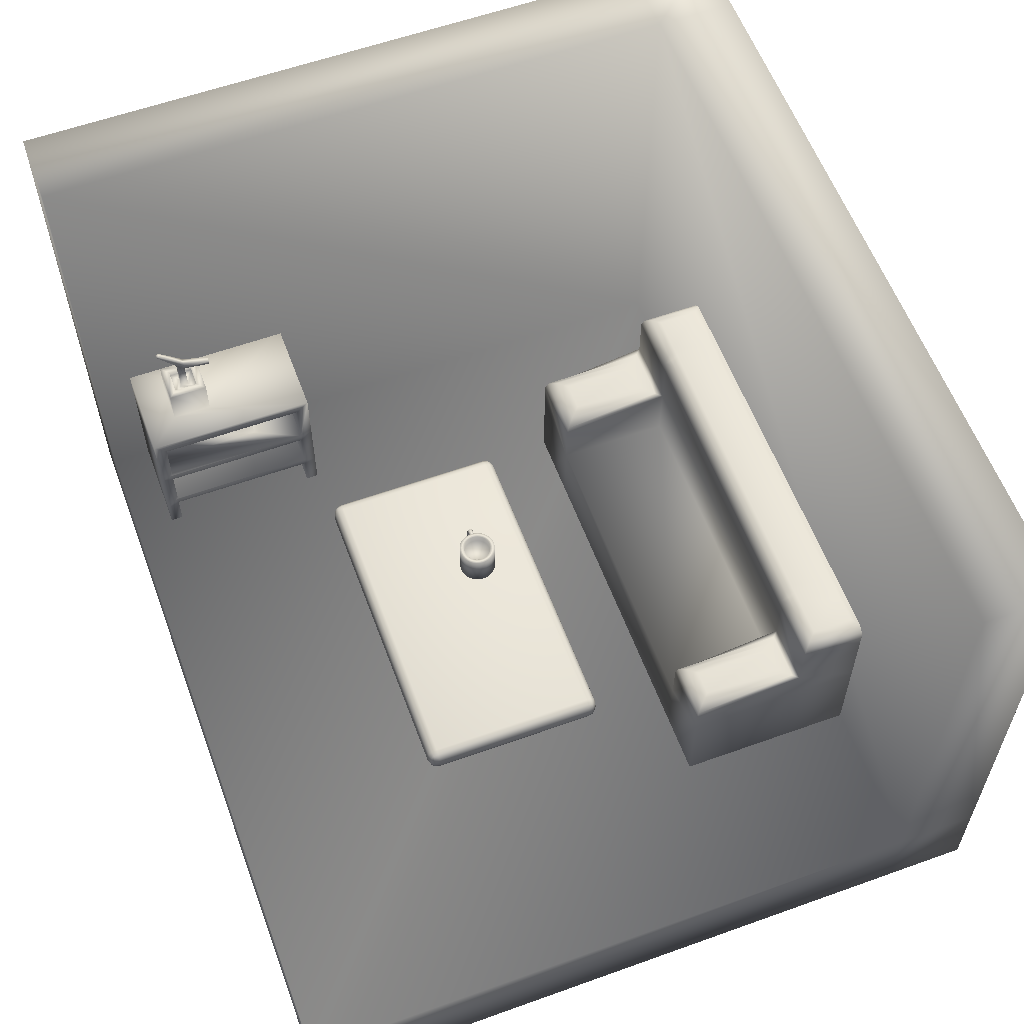
<metadata>
{"format":"obj","ext":"obj","renderer":"f3d","projection":"perspective","resolution":1024,"background":"white","views":[{"elev":58.9,"azim":69.7,"up":"+Y"}]}
</metadata>
<code>
v 4.428 -0.04617 -3.953
v 4.428 -1 -3.953
v 4.428 -0.04617 3.953
v 4.428 -1 3.953
v -4.428 -0.04617 -3.953
v -4.428 -1 -3.953
v -4.428 -0.04617 3.953
v -4.428 -1 3.953
v -4.428 -1 -3.086
v 4.428 -0.04617 -3.086
v -4.428 -0.04617 -3.086
v 4.428 -1 -3.086
v -3.62 -1 -3.953
v -3.62 -0.04617 3.953
v -3.62 -1 3.953
v -3.62 -0.04617 -3.953
v -3.62 -1 -3.086
v -3.62 -0.04617 -3.086
v -3.62 5.171 3.953
v -4.428 5.171 3.953
v -4.428 5.171 -3.086
v -4.428 5.171 -3.953
v -3.62 5.171 -3.953
v 4.428 5.171 -3.953
v 4.428 5.171 -3.086
v -3.62 5.171 -3.086
v -2.033 -0.7964 -1.18
v -2.033 1 -1.18
v -2.033 -0.7964 -3.18
v -2.033 1 -3.18
v 2.731 -0.7964 -1.18
v 2.731 1 -1.18
v 2.731 -0.7964 -3.18
v 2.731 1 -3.18
v -2.033 -0.7964 -2.399
v -2.033 1 -2.399
v 2.731 -0.7964 -2.399
v 2.731 1 -2.399
v -1.295 -0.7964 -3.18
v -1.295 1 -3.18
v -1.295 -0.7964 -1.18
v -1.295 0.7213 -1.18
v -1.295 0.7213 -2.399
v -1.295 -0.7964 -2.399
v 2.097 1 -3.18
v 2.097 -0.7964 -1.18
v 2.097 0.7213 -2.399
v 2.097 -0.7964 -3.18
v 2.097 0.7213 -1.18
v 2.097 -0.7964 -2.399
v -2.033 1.655 -3.18
v 2.097 1.655 -3.18
v 2.731 1.655 -3.18
v -1.295 1.655 -3.18
v 2.546 1.376 -2.214
v 2.731 1.376 -2.399
v 2.607 1.376 -2.276
v 2.669 1.376 -2.338
v 2.546 1.376 -1.365
v 2.731 1.19 -1.18
v 2.638 1.351 -1.273
v 2.706 1.283 -1.205
v 2.097 1.376 -2.399
v 2.283 1.376 -2.214
v 2.159 1.376 -2.338
v 2.221 1.376 -2.276
v 2.283 1.376 -1.365
v 2.097 1.19 -1.18
v 2.19 1.351 -1.273
v 2.122 1.283 -1.205
v -1.82 1.376 -2.187
v -2.033 1.376 -2.399
v -1.891 1.376 -2.258
v -1.962 1.376 -2.329
v -1.508 1.376 -1.393
v -1.295 1.163 -1.18
v -1.401 1.347 -1.286
v -1.323 1.269 -1.208
v -1.82 1.376 -1.393
v -2.033 1.163 -1.18
v -1.927 1.347 -1.286
v -2.005 1.269 -1.208
v -1.508 1.376 -2.187
v -1.295 1.376 -2.399
v -1.437 1.376 -2.258
v -1.366 1.376 -2.329
v -2.033 1.884 -2.399
v -1.861 2.056 -2.571
v -2.01 1.97 -2.423
v -1.947 2.033 -2.485
v -1.861 2.056 -3.008
v -2.033 1.884 -3.18
v -1.947 2.033 -3.094
v -2.01 1.97 -3.157
v 2.269 2.056 -3.008
v 2.097 1.884 -3.18
v 1.926 2.056 -3.008
v 2.214 2.031 -3.092
v 2.155 2.056 -3.008
v 2.134 2.036 -3.089
v 2.043 1.968 -3.154
v 2.152 1.97 -3.157
v 2.097 2.004 -3.132
v 2.04 2.056 -3.008
v 1.98 2.033 -3.094
v 2.06 2.036 -3.089
v 2.559 2.056 -3.008
v 2.731 1.884 -3.18
v 2.645 2.033 -3.094
v 2.708 1.97 -3.157
v 2.559 2.056 -2.571
v 2.731 1.884 -2.399
v 2.645 2.033 -2.485
v 2.708 1.97 -2.423
v 2.269 2.056 -2.571
v 1.926 2.056 -2.571
v 2.097 1.884 -2.399
v 2.155 2.056 -2.571
v 2.214 2.033 -2.486
v 2.134 2.036 -2.49
v 1.98 2.031 -2.487
v 2.04 2.056 -2.571
v 2.06 2.036 -2.49
v 2.152 1.968 -2.425
v 2.043 1.97 -2.422
v 2.097 2.004 -2.448
v -1.466 2.056 -3.008
v -1.123 2.056 -3.008
v -1.295 1.884 -3.18
v -1.352 2.056 -3.008
v -1.412 2.033 -3.094
v -1.332 2.036 -3.089
v -1.178 2.031 -3.092
v -1.237 2.056 -3.008
v -1.258 2.036 -3.089
v -1.349 1.968 -3.154
v -1.24 1.97 -3.157
v -1.295 2.004 -3.132
v -1.295 1.884 -2.399
v -1.123 2.056 -2.571
v -1.466 2.056 -2.571
v -1.24 1.968 -2.425
v -1.349 1.97 -2.422
v -1.295 2.004 -2.448
v -1.237 2.056 -2.571
v -1.178 2.033 -2.486
v -1.258 2.036 -2.49
v -1.412 2.031 -2.487
v -1.352 2.056 -2.571
v -1.332 2.036 -2.49
v -0.6329 0.7168 1.105
v -0.6329 0.7168 0.3942
v 1.355 0.7168 1.105
v 1.355 0.7168 0.3942
v -0.2629 0.2827 0.973
v -0.2629 0.2827 0.5266
v 0.9848 0.2827 0.5266
v 0.9848 0.2827 0.973
v -0.4572 -0.05136 1.042
v -0.4572 -0.05136 0.4571
v 1.179 -0.05136 0.4571
v 1.179 -0.05136 1.042
v -1.298 1.067 1.636
v -1.298 0.953 1.75
v -1.411 0.953 1.636
v -1.298 1.052 1.693
v -1.354 1.052 1.636
v -1.352 1.037 1.69
v -1.354 0.953 1.735
v -1.298 1.01 1.735
v -1.352 1.007 1.72
v -1.396 1.01 1.636
v -1.396 0.953 1.693
v -1.381 1.007 1.69
v -1.298 1.067 -0.1365
v -1.411 0.953 -0.1365
v -1.298 0.953 -0.2502
v -1.354 1.052 -0.1365
v -1.298 1.052 -0.1933
v -1.352 1.037 -0.1909
v -1.396 0.953 -0.1933
v -1.396 1.01 -0.1365
v -1.381 1.007 -0.1909
v -1.298 1.01 -0.235
v -1.354 0.953 -0.235
v -1.352 1.007 -0.2203
v 2.019 1.067 1.636
v 2.133 0.953 1.636
v 2.019 0.953 1.75
v 2.076 1.052 1.636
v 2.019 1.052 1.693
v 2.074 1.037 1.69
v 2.118 0.953 1.693
v 2.118 1.01 1.636
v 2.103 1.007 1.69
v 2.019 1.01 1.735
v 2.076 0.953 1.735
v 2.074 1.007 1.72
v 2.019 1.067 -0.1365
v 2.019 0.953 -0.2502
v 2.133 0.953 -0.1365
v 2.019 1.052 -0.1933
v 2.076 1.052 -0.1365
v 2.074 1.037 -0.1909
v 2.076 0.953 -0.235
v 2.019 1.01 -0.235
v 2.074 1.007 -0.2203
v 2.118 1.01 -0.1365
v 2.118 0.953 -0.1933
v 2.103 1.007 -0.1909
v -1.298 0.8946 1.75
v -1.282 0.7779 1.628
v -1.411 0.8946 1.636
v -1.296 0.8375 1.734
v -1.354 0.8946 1.735
v -1.352 0.8402 1.72
v -1.348 0.795 1.633
v -1.29 0.7947 1.689
v -1.35 0.8106 1.69
v -1.396 0.8946 1.693
v -1.395 0.8377 1.636
v -1.381 0.8402 1.69
v -1.282 0.7779 -0.1281
v -1.298 0.8946 -0.2502
v -1.411 0.8946 -0.1365
v -1.29 0.7964 -0.1883
v -1.347 0.7966 -0.1334
v -1.35 0.8101 -0.1897
v -1.353 0.8946 -0.2334
v -1.296 0.8385 -0.2324
v -1.351 0.8406 -0.2207
v -1.394 0.8386 -0.1362
v -1.394 0.8946 -0.1923
v -1.382 0.8406 -0.1906
v 2.004 0.7779 -0.1281
v 2.133 0.8946 -0.1365
v 2.019 0.8946 -0.2502
v 2.069 0.7966 -0.1334
v 2.012 0.7964 -0.1883
v 2.072 0.8101 -0.1897
v 2.116 0.8946 -0.1923
v 2.115 0.8386 -0.1362
v 2.104 0.8406 -0.1906
v 2.018 0.8385 -0.2324
v 2.075 0.8946 -0.2334
v 2.073 0.8406 -0.2207
v 2.004 0.7779 1.628
v 2.019 0.8946 1.75
v 2.133 0.8946 1.636
v 2.012 0.7964 1.688
v 2.069 0.7966 1.633
v 2.072 0.8101 1.689
v 2.075 0.8946 1.733
v 2.018 0.8385 1.732
v 2.073 0.8406 1.72
v 2.115 0.8386 1.636
v 2.116 0.8946 1.692
v 2.104 0.8406 1.69
v 1.187 0.5514 0.4544
v 1.062 0.4114 0.4991
v 1.062 0.4114 1
v 1.187 0.5514 1.045
v -0.4649 0.5514 1.045
v -0.3399 0.4114 1
v -0.3399 0.4114 0.4991
v -0.4649 0.5514 0.4544
v -3.68 -0.2706 3.52
v -3.334 1.576 3.176
v -3.68 -0.2706 1.642
v -3.334 1.576 2.743
v -2.55 -0.137 3.387
v -2.55 1.443 3.387
v -2.55 -0.137 1.776
v -2.55 1.443 1.776
v -2.896 1.576 2.743
v -2.55 -0.2706 1.642
v -2.55 -0.2706 3.52
v -2.896 1.576 3.176
v -3.68 0.3451 3.52
v -3.68 0.9607 3.52
v -3.68 0.9607 1.642
v -3.68 0.3451 1.642
v -2.55 0.9607 1.642
v -2.55 0.3451 1.642
v -2.55 0.9607 3.52
v -2.55 0.3451 3.52
v -2.802 0.9162 2.291
v -2.55 0.3896 1.776
v -2.802 0.9162 3.397
v -2.55 0.3896 3.387
v -3.68 0.8631 3.52
v -3.68 0.8631 1.642
v -2.55 0.8631 1.642
v -2.55 0.8631 3.52
v -2.55 0.8326 1.776
v -2.55 0.8326 3.387
v -3.68 0.2462 1.642
v -2.55 0.2462 1.642
v -2.55 0.2462 3.52
v -2.55 0.3051 1.776
v -2.55 0.3051 3.387
v -3.68 0.2462 3.52
v -3.734 0.3051 1.776
v -3.734 -0.137 1.776
v -3.734 -0.137 3.387
v -3.734 1.443 1.776
v -3.734 1.443 3.387
v -3.734 0.3051 3.387
v -3.481 0.9162 2.291
v -3.734 0.8326 1.776
v -3.734 0.3896 1.776
v -3.481 0.9162 3.397
v -3.734 0.8326 3.387
v -3.734 0.3896 3.387
v -2.55 0.9162 1.776
v -2.55 0.9162 3.387
v -3.734 0.9162 1.776
v -3.734 0.9162 3.387
v -2.802 1.359 2.291
v -2.802 1.359 3.397
v -3.481 1.359 2.291
v -3.481 1.359 3.397
v -3.68 1.576 3.52
v -3.68 1.576 1.642
v -2.55 1.576 1.642
v -2.55 1.576 3.52
v -3.247 1.977 3.089
v -3.247 1.977 2.83
v -2.982 1.977 2.83
v -2.982 1.977 3.089
v -3.334 1.977 3.176
v -3.334 1.977 2.743
v -2.896 1.977 2.743
v -2.896 1.977 3.176
v -3.163 1.913 3.005
v -3.163 1.913 2.914
v -3.066 1.913 2.914
v -3.066 1.913 3.005
v 0.9938 0.1505 0.5234
v 1.033 0.04957 0.5093
v 1.033 0.04957 0.9902
v 0.9938 0.1505 0.9762
v -0.2719 0.1505 0.9762
v -0.3112 0.04957 0.9902
v -0.3112 0.04957 0.5093
v -0.2719 0.1505 0.5234
v -3.247 1.913 3.089
v -3.247 1.913 2.83
v -2.982 1.913 2.83
v -2.982 1.913 3.089
v -3.157 2.22 2.999
v -3.157 2.22 2.92
v -3.073 2.22 2.92
v -3.073 2.22 2.999
v -3.157 2.299 2.999
v -3.157 2.299 2.92
v -3.073 2.299 2.92
v -3.073 2.299 2.999
v -3.137 2.548 3.213
v -3.137 2.548 3.171
v -3.092 2.548 3.171
v -3.092 2.548 3.213
v -2.854 2.548 2.663
v -2.804 2.548 2.663
v -2.854 2.596 2.663
v -2.804 2.596 2.663
v -0.05161 1.031 0.2036
v -0.05161 1.437 0.2545
v -0.01203 1.031 0.2075
v -0.02195 1.437 0.2574
v 0.02603 1.031 0.2191
v 0.006571 1.437 0.2661
v 0.06111 1.031 0.2378
v 0.03286 1.437 0.2801
v 0.09186 1.031 0.2631
v 0.05589 1.437 0.299
v 0.1171 1.031 0.2938
v 0.0748 1.437 0.3221
v 0.1358 1.031 0.3289
v 0.08885 1.437 0.3483
v 0.1474 1.031 0.3669
v 0.0975 1.437 0.3769
v 0.1513 1.031 0.4065
v 0.1004 1.437 0.4065
v 0.1474 1.031 0.4461
v 0.0975 1.437 0.4362
v 0.1358 1.031 0.4842
v 0.08885 1.437 0.4647
v 0.1171 1.031 0.5192
v 0.0748 1.437 0.491
v 0.09186 1.031 0.55
v 0.05589 1.437 0.514
v 0.06111 1.031 0.5752
v 0.03286 1.437 0.5329
v 0.02603 1.031 0.594
v 0.006571 1.437 0.547
v -0.01203 1.031 0.6055
v -0.02195 1.437 0.5556
v -0.05161 1.031 0.6094
v -0.05161 1.437 0.5586
v -0.09119 1.031 0.6055
v -0.08127 1.437 0.5556
v -0.1293 1.031 0.594
v -0.1098 1.437 0.547
v -0.1643 1.031 0.5752
v -0.1361 1.437 0.5329
v -0.1951 1.031 0.55
v -0.1591 1.437 0.514
v -0.2203 1.031 0.5192
v -0.178 1.437 0.491
v -0.2391 1.031 0.4842
v -0.1921 1.437 0.4647
v -0.2506 1.031 0.4461
v -0.2007 1.437 0.4362
v -0.2545 1.031 0.4065
v -0.2036 1.437 0.4065
v -0.2506 1.031 0.3669
v -0.2007 1.437 0.3769
v -0.2391 1.031 0.3289
v -0.1921 1.437 0.3483
v -0.2203 1.031 0.2938
v -0.178 1.437 0.3221
v -0.1951 1.031 0.2631
v -0.1591 1.437 0.299
v -0.1643 1.031 0.2378
v -0.1361 1.437 0.2801
v -0.1293 1.031 0.2191
v -0.1098 1.437 0.2661
v -0.09119 1.031 0.2075
v -0.08127 1.437 0.2574
v -0.1955 1.114 0.3586
v -0.222 1.341 0.3586
v -0.1832 1.126 0.3642
v -0.2279 1.325 0.3642
v -0.1756 1.134 0.3791
v -0.2316 1.315 0.3791
v -0.1756 1.134 0.3974
v -0.2316 1.315 0.3974
v -0.1832 1.126 0.4122
v -0.2279 1.325 0.4122
v -0.1955 1.114 0.4179
v -0.222 1.341 0.4179
v -0.2079 1.101 0.4122
v -0.216 1.358 0.4122
v -0.2155 1.094 0.3974
v -0.2123 1.368 0.3974
v -0.2155 1.094 0.3791
v -0.2123 1.368 0.3791
v -0.2079 1.101 0.3642
v -0.216 1.358 0.3642
v -0.3679 1.223 0.3586
v -0.3754 1.279 0.3586
v -0.3485 1.338 0.3586
v -0.3398 1.323 0.3642
v -0.3579 1.279 0.3642
v -0.3528 1.232 0.3642
v -0.3344 1.314 0.3791
v -0.3472 1.279 0.3791
v -0.3434 1.237 0.3791
v -0.3344 1.314 0.3974
v -0.3472 1.279 0.3974
v -0.3434 1.237 0.3974
v -0.3398 1.323 0.4122
v -0.3579 1.279 0.4122
v -0.3528 1.232 0.4122
v -0.3485 1.338 0.4179
v -0.3754 1.279 0.4179
v -0.3679 1.223 0.4179
v -0.3573 1.353 0.4122
v -0.3928 1.279 0.4122
v -0.383 1.215 0.4122
v -0.3626 1.363 0.3974
v -0.4036 1.279 0.3974
v -0.3924 1.209 0.3974
v -0.3626 1.363 0.3791
v -0.4036 1.279 0.3791
v -0.3924 1.209 0.3791
v -0.3573 1.353 0.3642
v -0.3928 1.279 0.3642
v -0.383 1.215 0.3642
v -0.01203 1.437 0.2075
v -0.05161 1.437 0.2036
v 0.02603 1.437 0.2191
v 0.06111 1.437 0.2378
v 0.09186 1.437 0.2631
v 0.1171 1.437 0.2938
v 0.1358 1.437 0.3289
v 0.1474 1.437 0.3669
v 0.1513 1.437 0.4065
v 0.1474 1.437 0.4461
v 0.1358 1.437 0.4842
v 0.1171 1.437 0.5192
v 0.09186 1.437 0.55
v 0.06111 1.437 0.5752
v 0.02603 1.437 0.594
v -0.01203 1.437 0.6055
v -0.05161 1.437 0.6094
v -0.09119 1.437 0.6055
v -0.1293 1.437 0.594
v -0.1643 1.437 0.5752
v -0.1951 1.437 0.55
v -0.2203 1.437 0.5192
v -0.2391 1.437 0.4842
v -0.2506 1.437 0.4461
v -0.2545 1.437 0.4065
v -0.2506 1.437 0.3669
v -0.2391 1.437 0.3289
v -0.2203 1.437 0.2938
v -0.1951 1.437 0.2631
v -0.1643 1.437 0.2378
v -0.1293 1.437 0.2191
v -0.09119 1.437 0.2075
v -0.02195 1.344 0.2574
v -0.05161 1.344 0.2545
v 0.006571 1.344 0.2661
v 0.03286 1.344 0.2801
v 0.05589 1.344 0.299
v 0.0748 1.344 0.3221
v 0.08885 1.344 0.3483
v 0.0975 1.344 0.3769
v 0.1004 1.344 0.4065
v 0.0975 1.344 0.4362
v 0.08885 1.344 0.4647
v 0.0748 1.344 0.491
v 0.05589 1.344 0.514
v 0.03286 1.344 0.5329
v 0.006571 1.344 0.547
v -0.02195 1.344 0.5556
v -0.05161 1.344 0.5586
v -0.08127 1.344 0.5556
v -0.1098 1.344 0.547
v -0.1361 1.344 0.5329
v -0.1591 1.344 0.514
v -0.178 1.344 0.491
v -0.1921 1.344 0.4647
v -0.2007 1.344 0.4362
v -0.2036 1.344 0.4065
v -0.2007 1.344 0.3769
v -0.1921 1.344 0.3483
v -0.178 1.344 0.3221
v -0.1591 1.344 0.299
v -0.1361 1.344 0.2801
v -0.1098 1.344 0.2661
v -0.08127 1.344 0.2574
f 45 34 33 48
f 37 31 46 50
f 40 54 52 45
f 33 37 50 48
f 39 44 35 29
f 44 41 27 35
f 30 40 39 29
f 48 50 44 39
f 50 46 41 44
f 40 45 48 39
f 52 96 108 53
f 45 52 53 34
f 51 92 129 54
f 30 51 54 40
f 54 129 96 52
f 102 103 100 98
f 101 103 102 96
f 105 106 103 101
f 100 103 106
f 137 138 135 133
f 136 138 137 129
f 131 132 138 136
f 132 135 138
f 109 110 102 98
f 110 108 96 102
f 131 136 94 93
f 136 129 92 94
f 105 101 137 133
f 101 96 129 137
f 323 324 281 280
f 276 277 267 269
f 271 277 276 273
f 279 282 297 302
f 280 281 292 291
f 291 292 282 279
f 296 313 310 295
f 302 297 269 267
f 306 307 318 317
f 310 313 314 311
f 303 308 305 304
f 289 320 322 312
f 301 308 303 300
f 273 304 305 271
f 309 317 318 312
f 312 318 316 289
f 312 322 321 309
f 14 19 20 7
f 21 20 19 26
f 18 26 19 14
f 7 20 21 11
f 1 24 25 10
f 10 25 26 18
f 22 21 26 23
f 23 26 25 24
f 11 21 22 5
f 5 22 23 16
f 16 23 24 1
f 14 7 8 15
f 11 5 6 9
f 12 4 15 17
f 10 3 4 12
f 16 1 2 13
f 1 10 12 2
f 2 12 17 13
f 7 11 9 8
f 13 17 9 6
f 5 16 13 6
f 17 15 8 9
f 3 14 15 4
f 18 14 3 10
f 324 325 283 281
f 271 305 308 301
f 326 323 280 285
f 273 276 298 300
f 274 325 326 272
f 272 326 285 316
f 290 286 299 301
f 316 285 294 296
f 315 283 325 274
f 288 284 293 295
f 286 279 302 299
f 285 280 291 294
f 288 290 301 300
f 315 316 296 295
f 282 284 298 297
f 281 283 293 292
f 292 293 284 282
f 294 291 279 286
f 295 293 283 315
f 296 294 286 290
f 297 298 276 269
f 274 306 317 315
f 299 302 267 277
f 301 299 277 271
f 300 298 284 288
f 300 303 304 273
f 295 310 311 288
f 316 318 307 272
f 272 307 306 274
f 290 314 313 296
f 288 311 314 290
f 289 316 315 287
f 287 315 317 309
f 270 324 323 268
f 275 325 324 270
f 278 326 325 275
f 268 323 326 278
f 36 30 29 35
f 38 32 31 37
f 42 28 27 41
f 32 60 68 49
f 34 38 37 33
f 28 36 35 27
f 56 112 117 63
f 43 42 49 47
f 49 42 41 46
f 32 49 46 31
f 47 63 84 43
f 42 76 80 28
f 72 87 92 51
f 43 84 76 42
f 63 117 139 84
f 53 108 112 56
f 71 79 75 83
f 49 68 63 47
f 84 139 87 72
f 95 115 111 107
f 64 67 59 55
f 128 140 116 97
f 28 80 72 36
f 34 53 56 38
f 59 61 57 55
f 61 62 58 57
f 62 60 56 58
f 55 57 66 64
f 57 58 65 66
f 58 56 63 65
f 67 69 61 59
f 69 70 62 61
f 70 68 60 62
f 68 70 65 63
f 70 69 66 65
f 69 67 64 66
f 38 56 60 32
f 79 81 77 75
f 81 82 78 77
f 82 80 76 78
f 71 73 81 79
f 73 74 82 81
f 74 72 80 82
f 83 85 73 71
f 85 86 74 73
f 86 84 72 74
f 75 77 85 83
f 77 78 86 85
f 78 76 84 86
f 36 72 51 30
f 98 100 99 95
f 104 106 105 97
f 99 100 106 104
f 118 120 119 115
f 122 123 120 118
f 121 123 122 116
f 125 126 123 121
f 124 126 125 117
f 119 120 126 124
f 120 123 126
f 130 132 131 127
f 134 135 132 130
f 133 135 134 128
f 142 144 143 139
f 146 147 144 142
f 145 147 146 140
f 149 150 147 145
f 148 150 149 141
f 143 144 150 148
f 144 147 150
f 91 93 90 88
f 93 94 89 90
f 94 92 87 89
f 107 109 98 95
f 111 113 109 107
f 113 114 110 109
f 114 112 108 110
f 112 114 124 117
f 114 113 119 124
f 113 111 115 119
f 127 131 93 91
f 139 143 89 87
f 143 148 90 89
f 148 141 88 90
f 141 149 130 127
f 149 145 134 130
f 145 140 128 134
f 97 105 133 128
f 117 125 142 139
f 125 121 146 142
f 121 116 140 146
f 116 122 104 97
f 122 118 99 104
f 118 115 95 99
f 91 88 141 127
f 248 211 164 189
f 236 249 188 201
f 152 223 212 151
f 224 237 200 177
f 213 225 176 165
f 151 212 247 153
f 153 247 235 154
f 154 235 223 152
f 166 168 167 163
f 170 171 168 166
f 169 171 170 164
f 173 174 171 169
f 172 174 173 165
f 167 168 174 172
f 168 171 174
f 178 180 179 175
f 182 183 180 178
f 181 183 182 176
f 185 186 183 181
f 184 186 185 177
f 179 180 186 184
f 180 183 186
f 190 192 191 187
f 194 195 192 190
f 193 195 194 188
f 197 198 195 193
f 196 198 197 189
f 191 192 198 196
f 192 195 198
f 202 204 203 199
f 206 207 204 202
f 205 207 206 200
f 209 210 207 205
f 208 210 209 201
f 203 204 210 208
f 204 207 210
f 214 216 215 211
f 218 219 216 214
f 217 219 218 212
f 221 222 219 217
f 220 222 221 213
f 215 216 222 220
f 216 219 222
f 226 228 227 223
f 230 231 228 226
f 229 231 230 224
f 233 234 231 229
f 232 234 233 225
f 227 228 234 232
f 228 231 234
f 238 240 239 235
f 242 243 240 238
f 241 243 242 236
f 245 246 243 241
f 244 246 245 237
f 239 240 246 244
f 240 243 246
f 250 252 251 247
f 254 255 252 250
f 253 255 254 248
f 257 258 255 253
f 256 258 257 249
f 251 252 258 256
f 252 255 258
f 163 167 178 175
f 167 172 182 178
f 172 165 176 182
f 211 215 169 164
f 215 220 173 169
f 220 213 165 173
f 223 227 217 212
f 227 232 221 217
f 232 225 213 221
f 177 185 229 224
f 185 181 233 229
f 181 176 225 233
f 175 179 202 199
f 179 184 206 202
f 184 177 200 206
f 235 239 226 223
f 239 244 230 226
f 244 237 224 230
f 201 209 241 236
f 209 205 245 241
f 205 200 237 245
f 199 203 190 187
f 203 208 194 190
f 208 201 188 194
f 247 251 238 235
f 251 256 242 238
f 256 249 236 242
f 189 197 253 248
f 197 193 257 253
f 193 188 249 257
f 187 191 166 163
f 191 196 170 166
f 196 189 164 170
f 212 218 250 247
f 218 214 254 250
f 214 211 248 254
f 199 187 163 175
f 260 157 158 261
f 340 161 162 341
f 264 155 156 265
f 261 158 155 264
f 265 156 157 260
f 160 159 162 161
f 344 159 160 345
f 341 162 159 344
f 345 160 161 340
f 152 266 259 154
f 266 265 260 259
f 153 262 263 151
f 262 261 264 263
f 151 263 266 152
f 263 264 265 266
f 154 259 262 153
f 259 260 261 262
f 156 346 339 157
f 346 345 340 339
f 158 342 343 155
f 342 341 344 343
f 155 343 346 156
f 343 344 345 346
f 157 339 342 158
f 339 340 341 342
f 338 354 351 335
f 353 357 358 354
f 336 352 353 337
f 337 353 354 338
f 335 351 352 336
f 355 359 360 356
f 351 355 356 352
f 354 358 355 351
f 356 365 363 352
f 360 359 362 361
f 358 362 359 355
f 356 360 361 357
f 357 361 362 358
f 363 365 366 364
f 357 366 365 356
f 352 363 364 353
f 353 364 366 357
f 336 348 347 335
f 337 349 348 336
f 338 350 349 337
f 335 347 350 338
f 275 333 334 278
f 329 349 350 330
f 268 331 332 270
f 278 334 331 268
f 270 332 333 275
f 328 332 331 327
f 329 333 332 328
f 330 334 333 329
f 327 331 334 330
f 327 347 348 328
f 330 350 347 327
f 328 348 349 329
f 319 321 322 320
f 309 321 319 287
f 287 319 320 289
f 482 481 369 367
f 481 483 371 369
f 483 484 373 371
f 484 485 375 373
f 485 486 377 375
f 486 487 379 377
f 487 488 381 379
f 488 489 383 381
f 489 490 385 383
f 490 491 387 385
f 491 492 389 387
f 492 493 391 389
f 493 494 393 391
f 494 495 395 393
f 495 496 397 395
f 496 497 399 397
f 497 498 401 399
f 498 499 403 401
f 499 500 405 403
f 500 501 407 405
f 501 502 409 407
f 502 503 411 409
f 503 504 413 411
f 504 505 415 413
f 505 506 417 415
f 506 507 419 417
f 507 508 421 419
f 508 509 423 421
f 509 510 425 423
f 510 511 427 425
f 402 530 531 404
f 511 512 429 427
f 512 482 367 429
f 369 371 373 375 377 379 381 383 385 387 389 391 393 395 397 399 401 403 405 407 409 411 413 415 417 419 421 423 425 427 429 367
f 432 434 454 453
f 434 436 457 454
f 436 438 460 457
f 438 440 463 460
f 440 442 466 463
f 442 444 469 466
f 444 446 472 469
f 446 448 475 472
f 432 450 448 446 444 442 440 438 436 434
f 448 450 478 475
f 450 432 453 478
f 433 435 437 439 441 443 445 447 449 431
f 480 451 431 449
f 479 452 451 480
f 478 453 452 479
f 477 480 449 447
f 476 479 480 477
f 475 478 479 476
f 474 477 447 445
f 473 476 477 474
f 472 475 476 473
f 471 474 445 443
f 470 473 474 471
f 469 472 473 470
f 468 471 443 441
f 467 470 471 468
f 466 469 470 467
f 465 468 441 439
f 464 467 468 465
f 463 466 467 464
f 462 465 439 437
f 461 464 465 462
f 460 463 464 461
f 459 462 437 435
f 458 461 462 459
f 457 460 461 458
f 456 459 435 433
f 455 458 459 456
f 454 457 458 455
f 451 456 433 431
f 452 455 456 451
f 453 454 455 452
f 370 481 482 368
f 372 483 481 370
f 374 484 483 372
f 376 485 484 374
f 378 486 485 376
f 380 487 486 378
f 382 488 487 380
f 384 489 488 382
f 386 490 489 384
f 388 491 490 386
f 390 492 491 388
f 392 493 492 390
f 394 494 493 392
f 396 495 494 394
f 398 496 495 396
f 400 497 496 398
f 402 498 497 400
f 404 499 498 402
f 406 500 499 404
f 408 501 500 406
f 410 502 501 408
f 412 503 502 410
f 414 504 503 412
f 416 505 504 414
f 418 506 505 416
f 420 507 506 418
f 422 508 507 420
f 424 509 508 422
f 426 510 509 424
f 428 511 510 426
f 430 512 511 428
f 368 482 512 430
f 376 517 518 378
f 430 544 514 368
f 404 531 532 406
f 378 518 519 380
f 406 532 533 408
f 380 519 520 382
f 408 533 534 410
f 382 520 521 384
f 410 534 535 412
f 384 521 522 386
f 412 535 536 414
f 386 522 523 388
f 414 536 537 416
f 388 523 524 390
f 416 537 538 418
f 390 524 525 392
f 418 538 539 420
f 392 525 526 394
f 420 539 540 422
f 394 526 527 396
f 368 514 513 370
f 422 540 541 424
f 396 527 528 398
f 370 513 515 372
f 424 541 542 426
f 398 528 529 400
f 372 515 516 374
f 426 542 543 428
f 400 529 530 402
f 374 516 517 376
f 428 543 544 430
f 514 544 543 542 541 540 539 538 537 536 535 534 533 532 531 530 529 528 527 526 525 524 523 522 521 520 519 518 517 516 515 513

</code>
